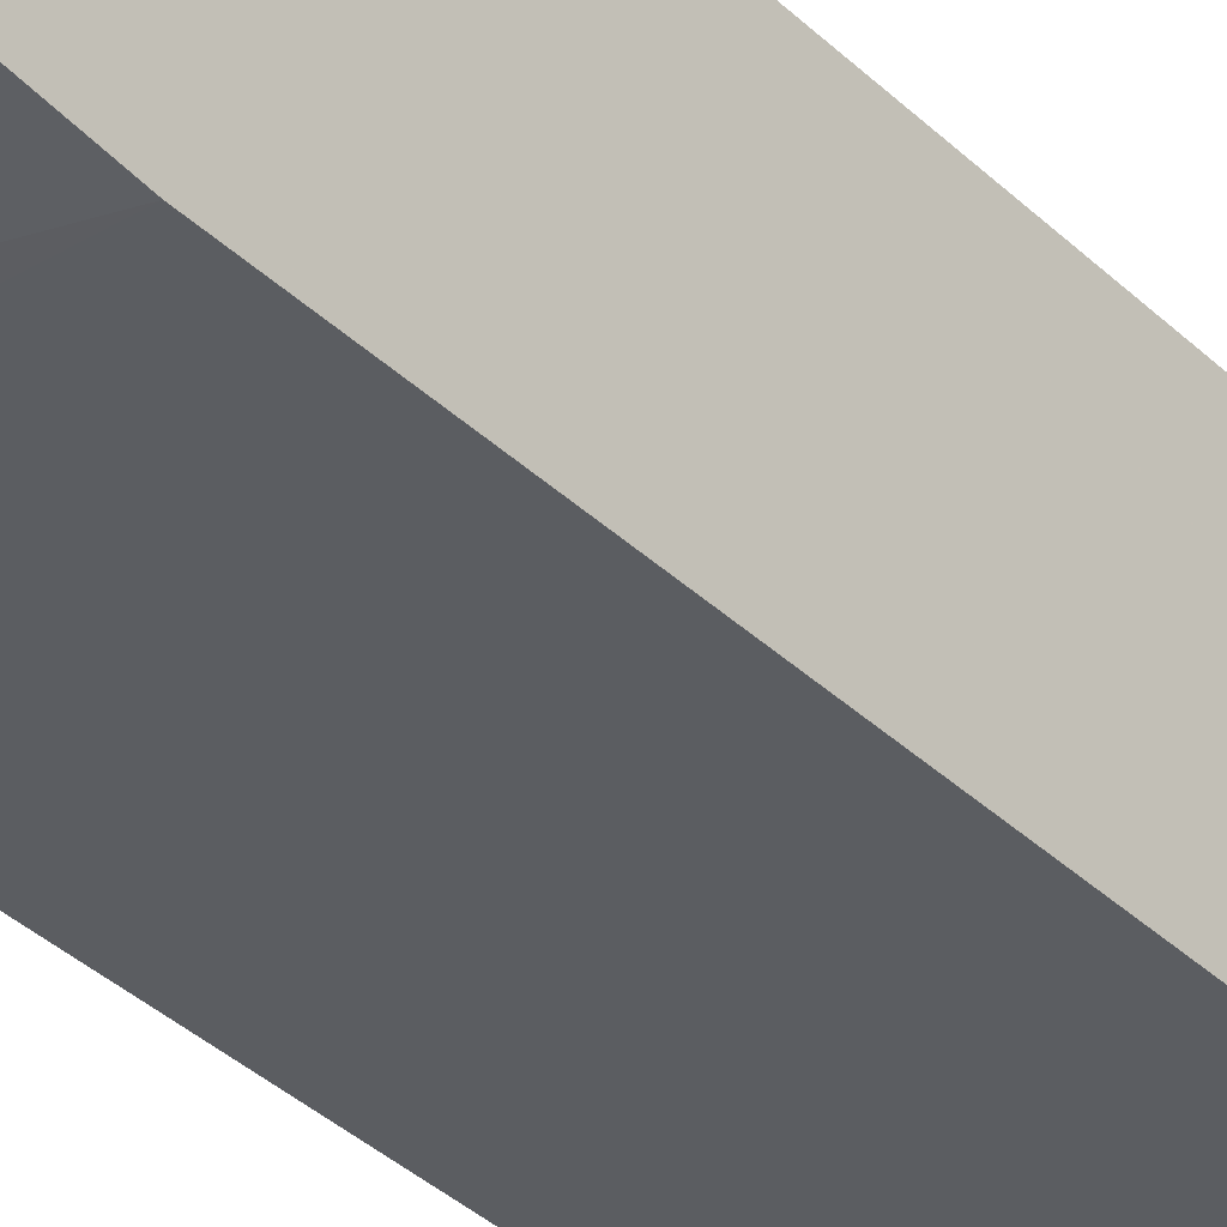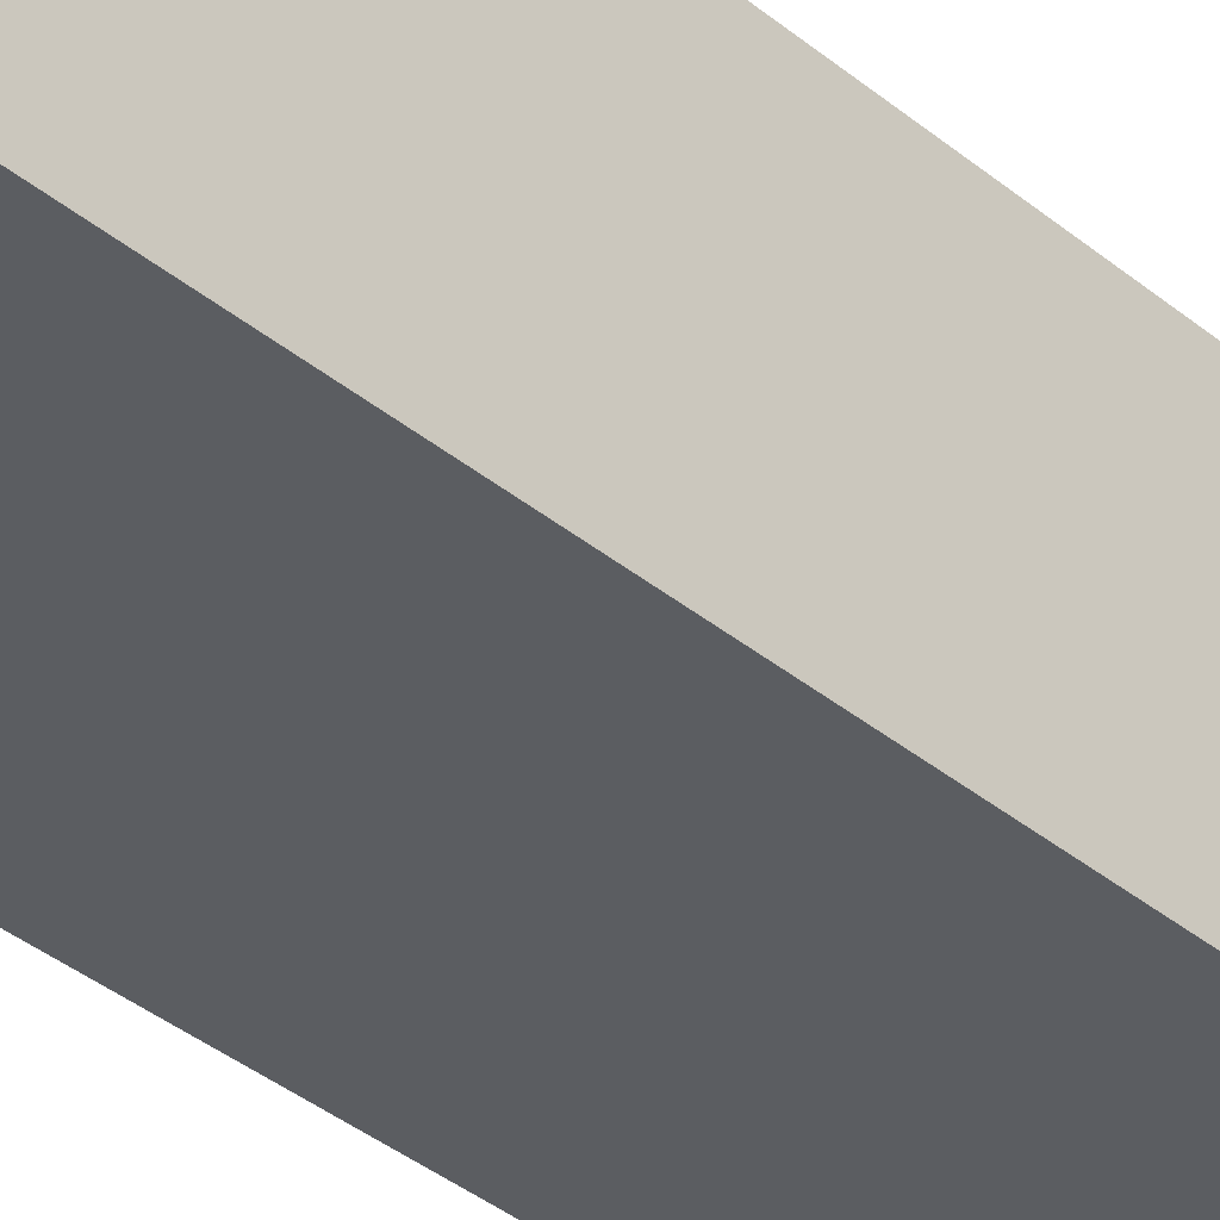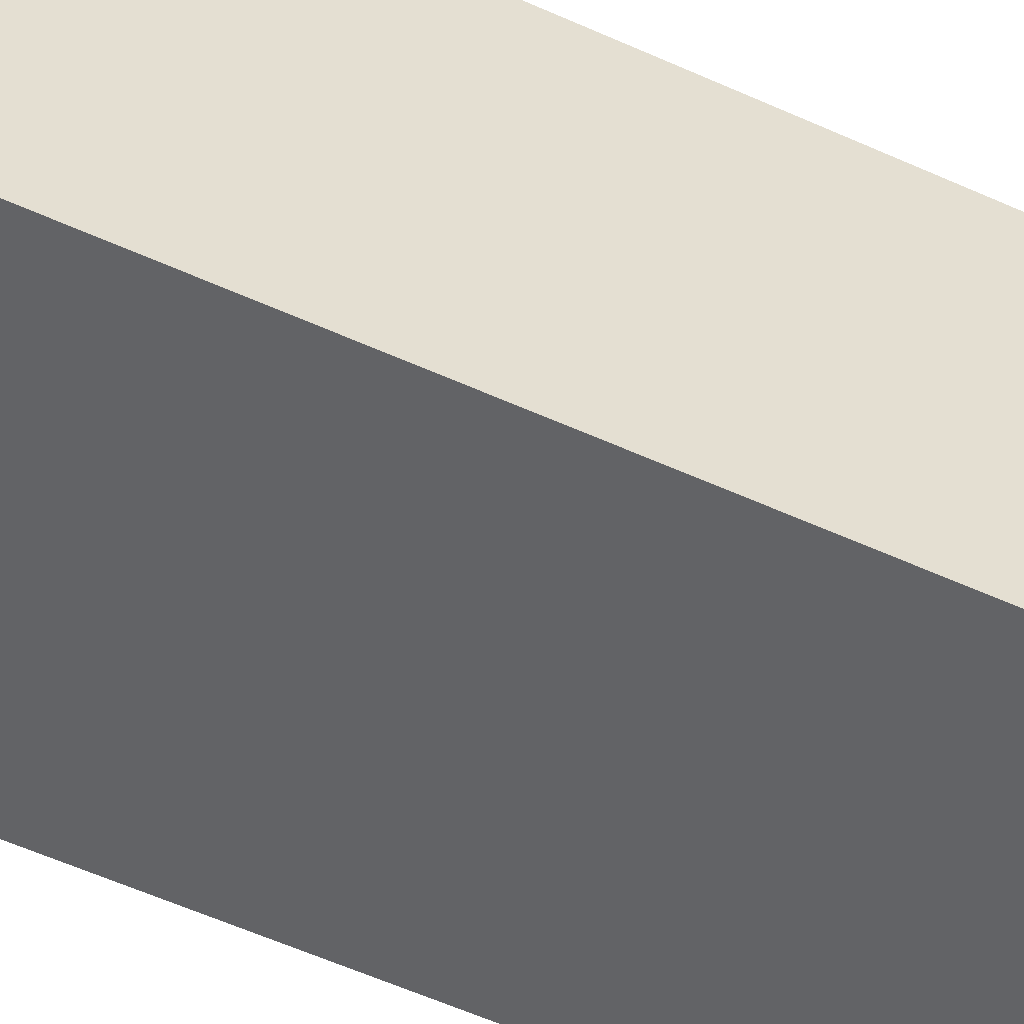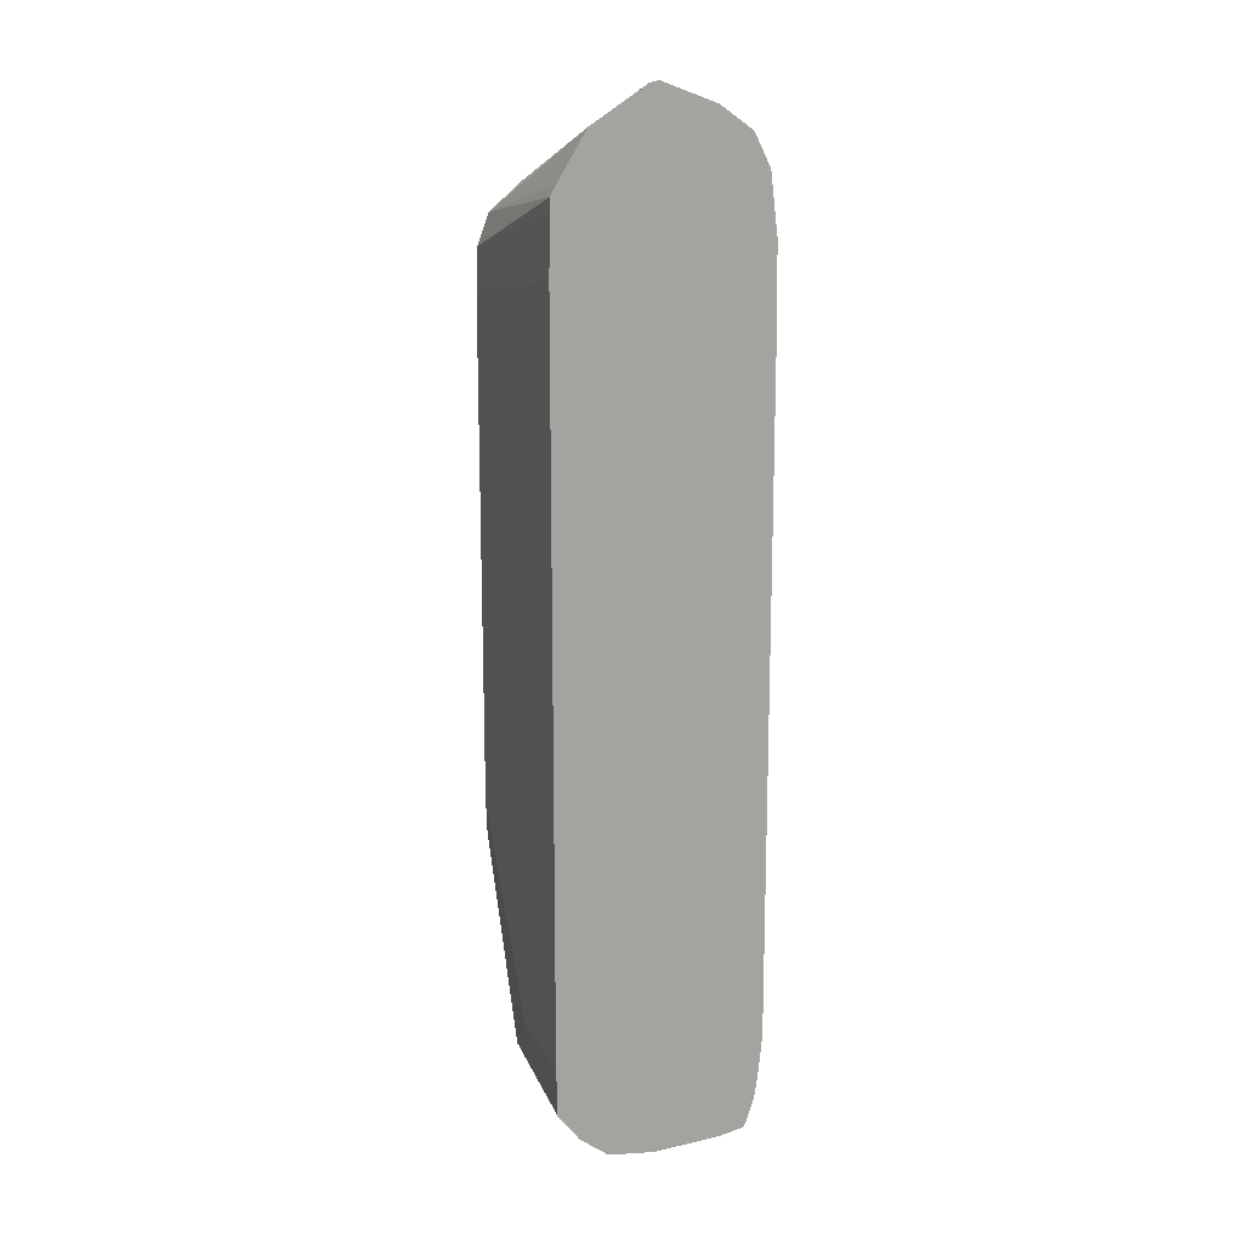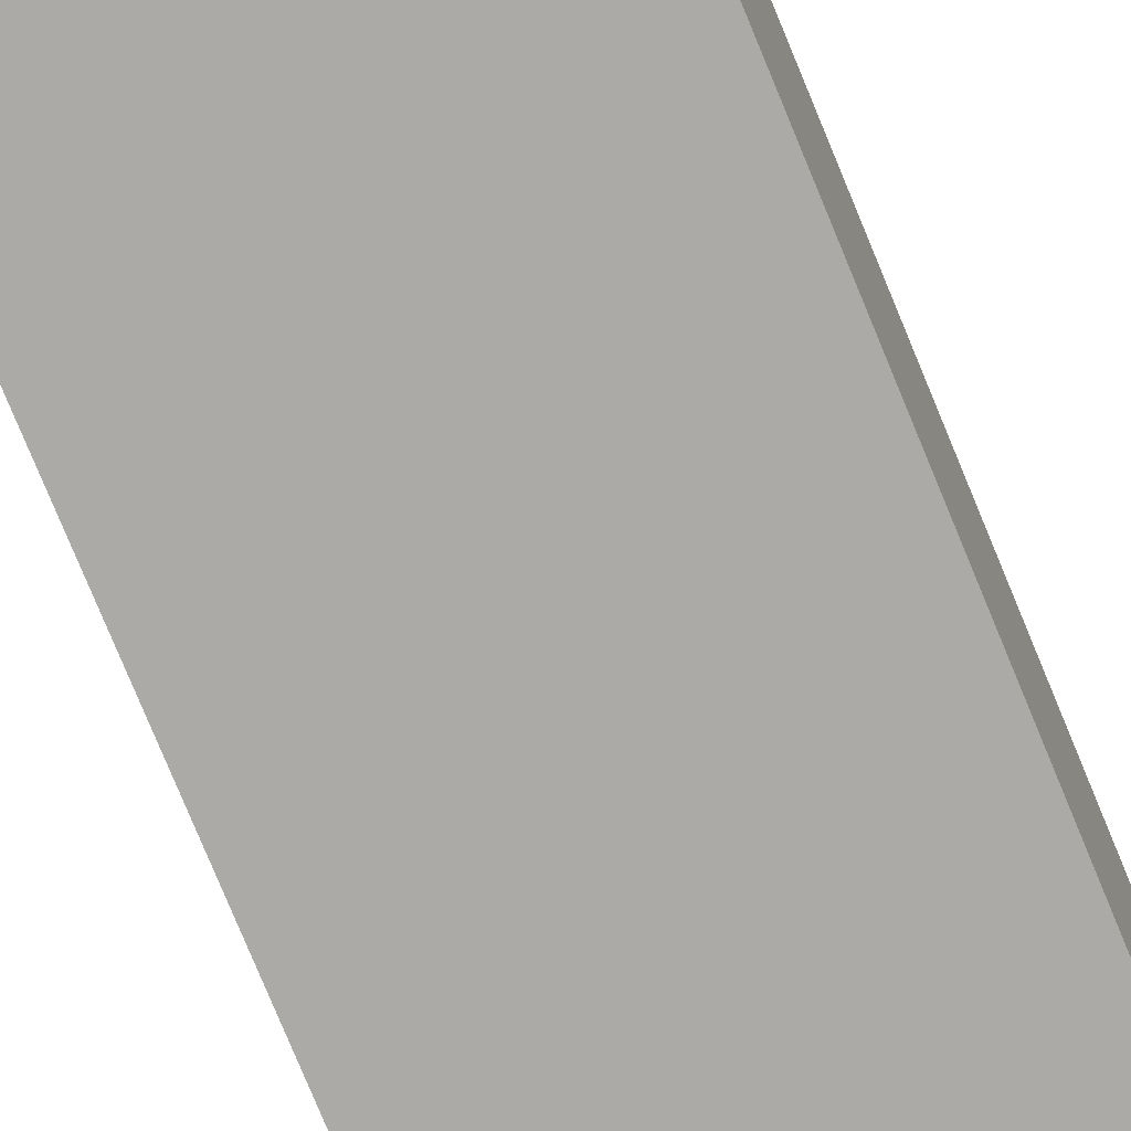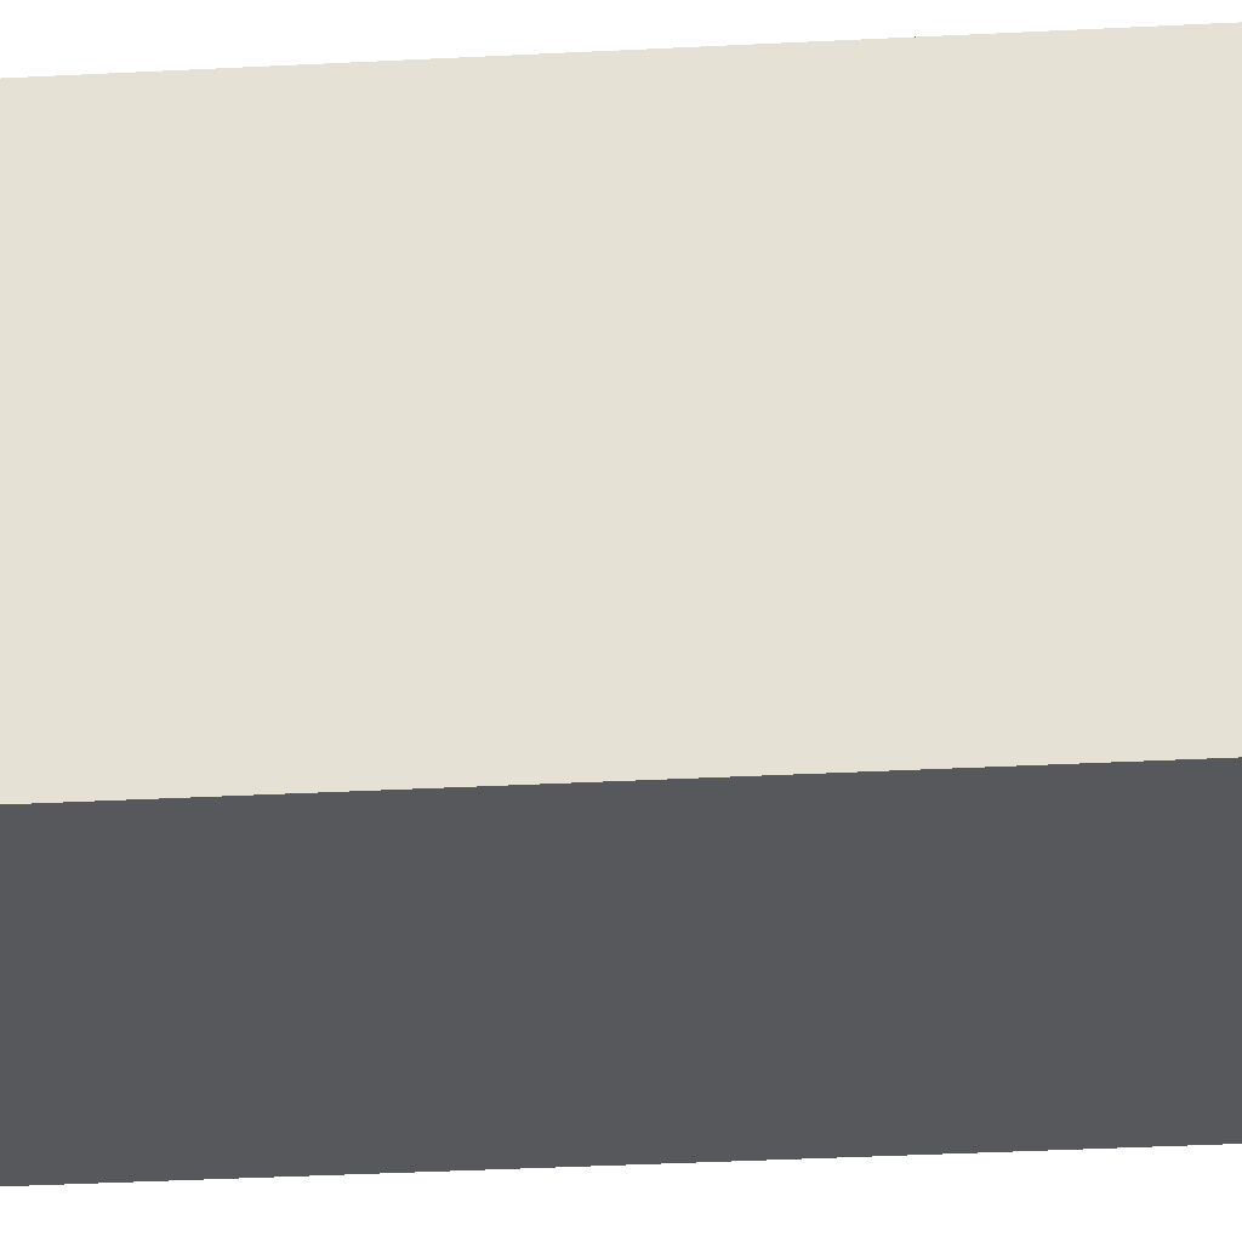
<metadata>
{"format":"obj","ext":"obj","renderer":"f3d","projection":"perspective","resolution":1024,"background":"white","views":[{"elev":-35.6,"azim":-141.4,"up":"+Z"},{"elev":-36.1,"azim":42.6,"up":"+Z"},{"elev":-50.9,"azim":-117.1,"up":"+Z"},{"elev":15.8,"azim":70.3,"up":"+Y"},{"elev":-75.9,"azim":22.2,"up":"+Z"},{"elev":-28.4,"azim":94.7,"up":"+Z"}]}
</metadata>
<code>
v 0.02532 -0.02397 0.0234
v 0.02532 -0.02365 0.02414
v 0.02532 -0.02397 0.02336
v 0.02621 -0.02601 0.02336
v 0.02532 -0.02334 0.02454
v 0.02633 -0.02586 0.02414
v 0.02532 -0.02387 0.02262
v 0.02626 -0.02597 0.02258
v 0.02688 -0.02639 0.02336
v 0.02532 -0.02334 0.02454
v 0.02532 -0.02292 0.02456
v 0.02647 -0.02568 0.02454
v 0.02688 -0.02607 0.02414
v 0.02532 -0.02385 0.02259
v 0.02637 -0.02583 0.02212
v 0.02688 -0.0263 0.02258
v 0.02532 -0.02349 0.02209
v 0.02806 -0.02648 0.02251
v 0.02806 -0.02651 0.02295
v 0.02806 -0.02653 0.02336
v 0.02806 -0.02646 0.02393
v 0.02532 -0.02283 0.02456
v 0.02688 -0.02525 0.02456
v 0.02806 -0.02619 0.02428
v 0.02807 -0.02584 0.02454
v 0.02688 -0.0257 0.02454
v 0.02688 -0.02525 0.02199
v 0.02688 -0.02593 0.02209
v 0.02806 -0.02642 0.0222
v 0.02805 -0.02642 0.02221
v 0.02532 -0.02292 0.02199
v 0.02806 -0.02642 0.02222
v 0.02532 -0.02214 0.02456
v 0.02766 -0.02525 0.02456
v 0.02807 -0.02525 0.02456
v 0.02766 -0.02525 0.02199
v 0.02807 -0.02525 0.02199
v 0.02806 -0.02575 0.02204
v 0.02806 -0.02605 0.02208
v 0.02532 -0.02136 0.02199
v 0.02532 -0.02292 0.02199
v 0.02766 -0.02447 0.02199
v 0.02807 -0.02484 0.02456
v 0.0261 -0.02136 0.02456
v 0.0261 -0.0198 0.02456
v 0.02533 -0.01746 0.02456
v 0.02807 -0.0241 0.02199
v 0.02766 -0.02136 0.02199
v 0.02533 -0.01669 0.02199
v 0.02766 -0.02291 0.02199
v 0.02808 -0.01626 0.02456
v 0.02688 -0.01746 0.02456
v 0.0261 -0.01668 0.02456
v 0.02533 -0.01668 0.02456
v 0.02807 -0.02099 0.02199
v 0.02807 -0.01788 0.02199
v 0.02533 -0.01591 0.02206
v 0.02808 -0.01591 0.022
v 0.02688 -0.01668 0.02199
v 0.02808 -0.01591 0.02455
v 0.02808 -0.01556 0.02455
v 0.02533 -0.01617 0.02454
v 0.02808 -0.01746 0.02199
v 0.02533 -0.01549 0.02216
v 0.02808 -0.01518 0.02209
v 0.02808 -0.01668 0.02199
v 0.02808 -0.0154 0.02454
v 0.02533 -0.01578 0.02439
v 0.02533 -0.01542 0.02258
v 0.02808 -0.01426 0.02336
v 0.02808 -0.0145 0.02269
v 0.02808 -0.01478 0.02229
v 0.02808 -0.01526 0.02446
v 0.02808 -0.01471 0.02413
v 0.02533 -0.01545 0.024
v 0.02533 -0.01538 0.02335
v 0.02808 -0.01428 0.02347
v 0.02533 -0.01538 0.02336
f 1 2 5
f 1 5 11
f 1 11 22
f 1 22 33
f 1 33 46
f 1 46 54
f 1 54 62
f 1 62 68
f 1 68 75
f 1 75 78
f 1 78 76
f 1 76 69
f 1 69 64
f 1 64 57
f 1 57 49
f 1 49 40
f 1 40 31
f 1 31 17
f 1 17 14
f 1 14 7
f 1 7 3
f 1 3 4
f 1 4 2
f 2 4 6
f 2 6 5
f 3 7 4
f 4 8 9
f 4 9 6
f 4 7 8
f 5 10 11
f 5 6 12
f 5 12 10
f 6 9 13
f 6 13 12
f 7 14 8
f 8 15 16
f 8 16 9
f 8 14 17
f 8 17 15
f 9 18 19
f 9 19 20
f 9 20 21
f 9 21 13
f 9 16 18
f 10 12 11
f 11 12 23
f 11 23 22
f 12 13 24
f 12 24 25
f 12 25 26
f 12 26 23
f 13 21 24
f 15 27 28
f 15 28 29
f 15 29 30
f 15 30 16
f 15 17 31
f 15 31 27
f 16 30 29
f 16 29 32
f 16 32 18
f 18 32 29
f 18 29 39
f 18 39 38
f 18 38 37
f 18 37 47
f 18 47 55
f 18 55 56
f 18 56 63
f 18 63 66
f 18 66 58
f 18 58 65
f 18 65 72
f 18 72 71
f 18 71 70
f 18 70 77
f 18 77 74
f 18 74 73
f 18 73 67
f 18 67 61
f 18 61 60
f 18 60 51
f 18 51 43
f 18 43 35
f 18 35 25
f 18 25 24
f 18 24 21
f 18 21 20
f 18 20 19
f 22 23 34
f 22 34 33
f 23 26 25
f 23 25 34
f 25 35 34
f 27 36 37
f 27 37 38
f 27 38 39
f 27 39 28
f 27 31 36
f 28 39 29
f 31 40 41
f 31 41 42
f 31 42 36
f 33 34 43
f 33 43 44
f 33 44 45
f 33 45 46
f 34 35 43
f 36 42 37
f 37 42 47
f 40 48 41
f 40 49 48
f 41 48 50
f 41 50 42
f 42 50 47
f 43 51 52
f 43 52 44
f 44 52 45
f 45 52 53
f 45 53 46
f 46 53 54
f 47 50 48
f 47 48 55
f 48 49 56
f 48 56 55
f 49 57 58
f 49 58 59
f 49 59 56
f 51 60 54
f 51 54 53
f 51 53 52
f 54 60 61
f 54 61 62
f 56 59 63
f 57 64 65
f 57 65 58
f 58 66 59
f 59 66 63
f 61 67 62
f 62 67 68
f 64 69 70
f 64 70 71
f 64 71 72
f 64 72 65
f 67 73 68
f 68 73 74
f 68 74 75
f 69 76 70
f 70 76 78
f 70 78 75
f 70 75 77
f 74 77 75

</code>
